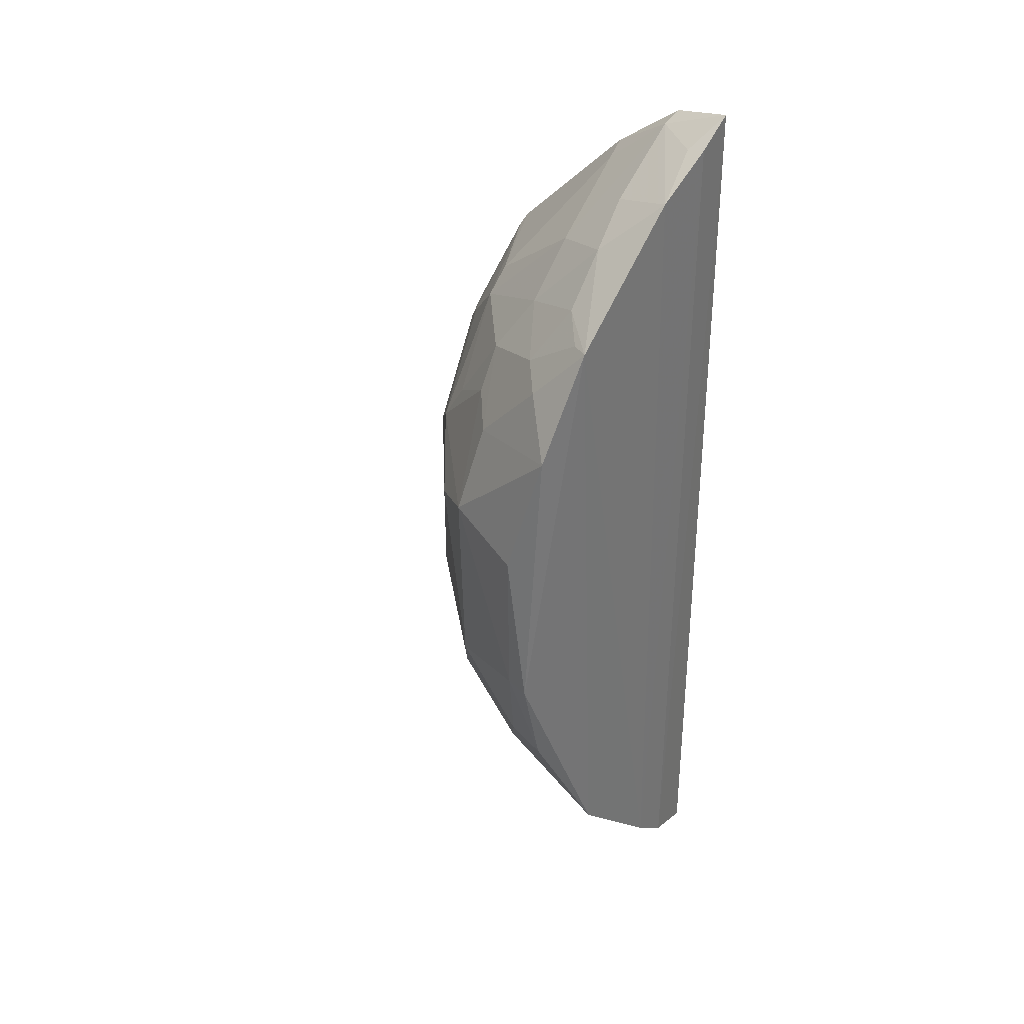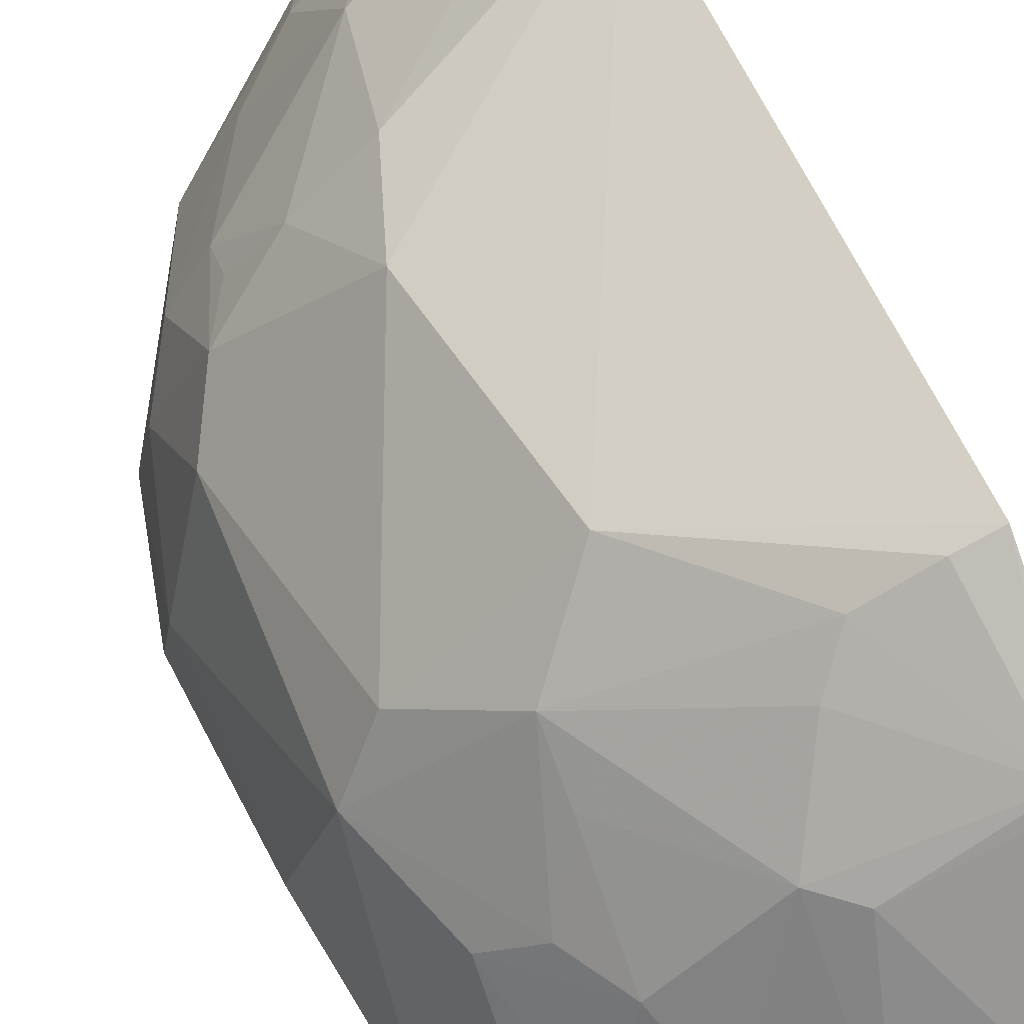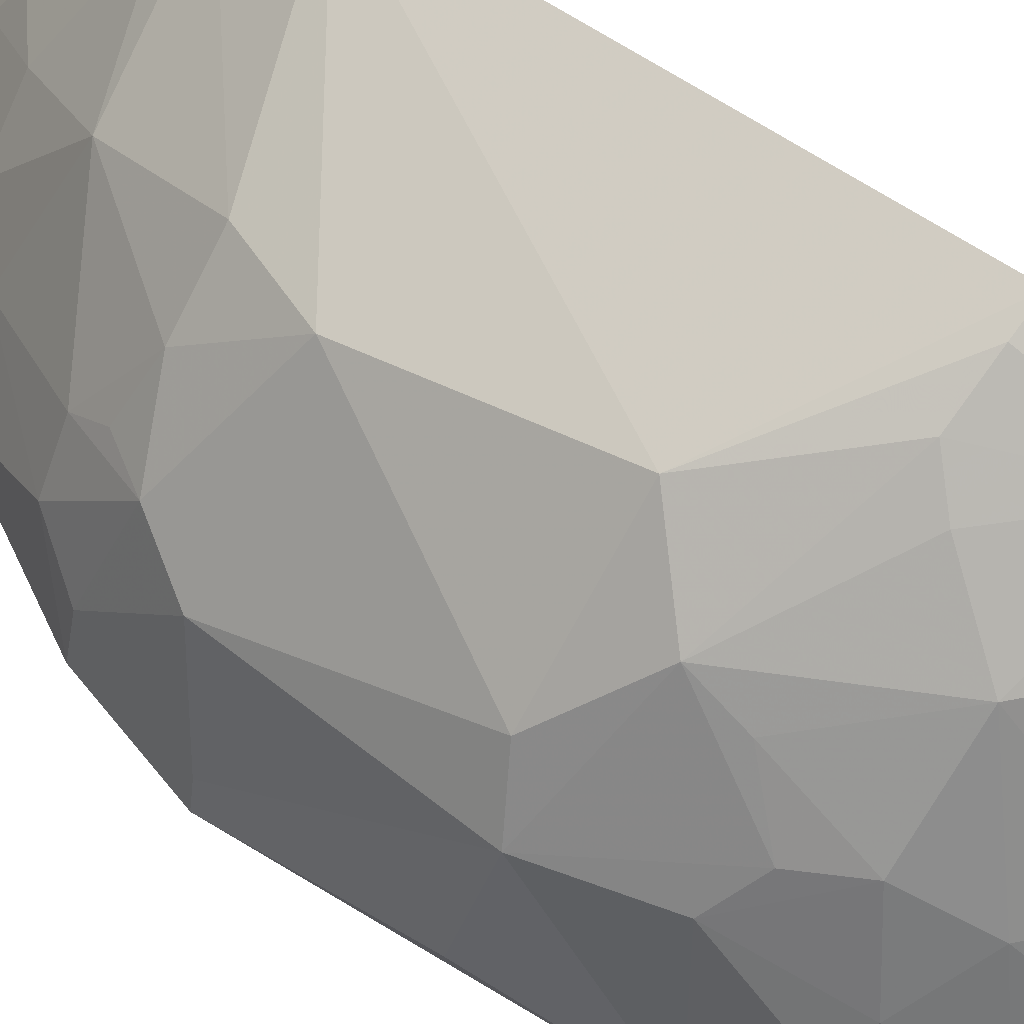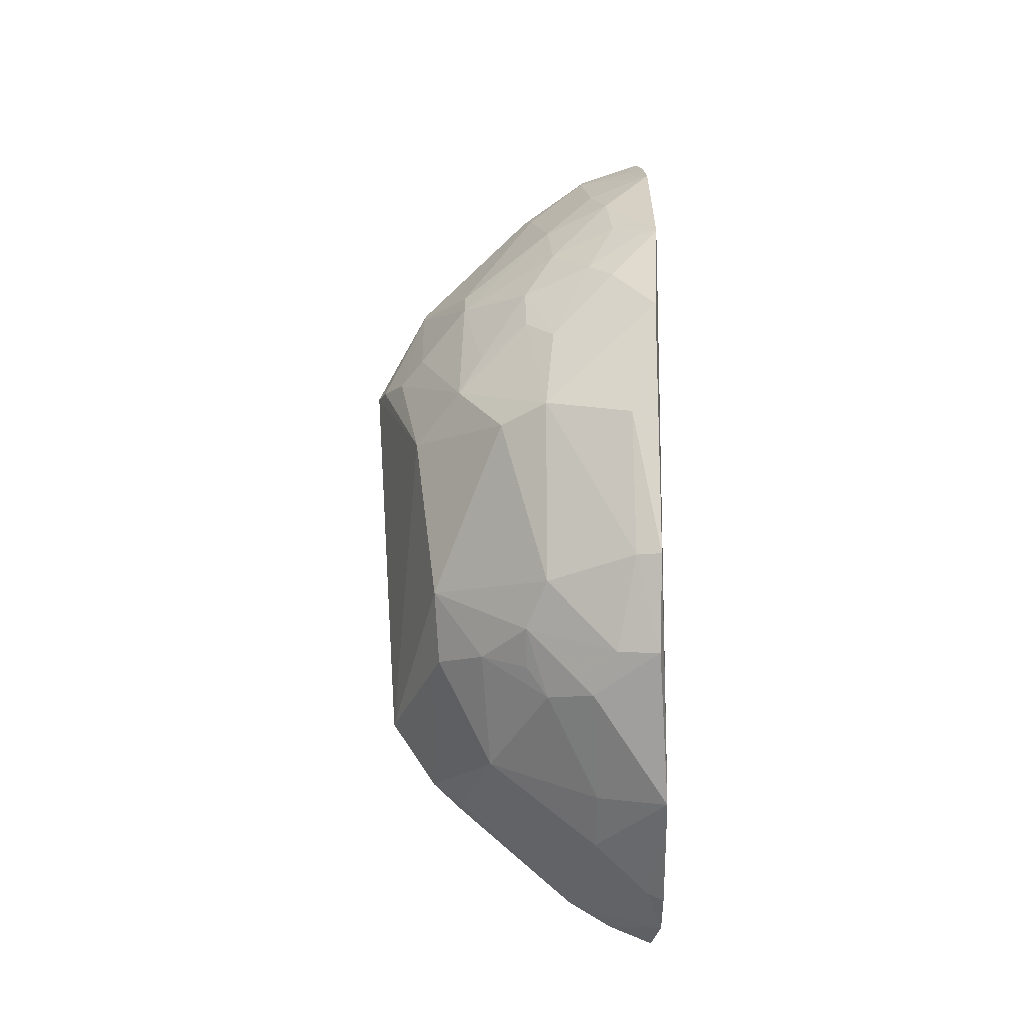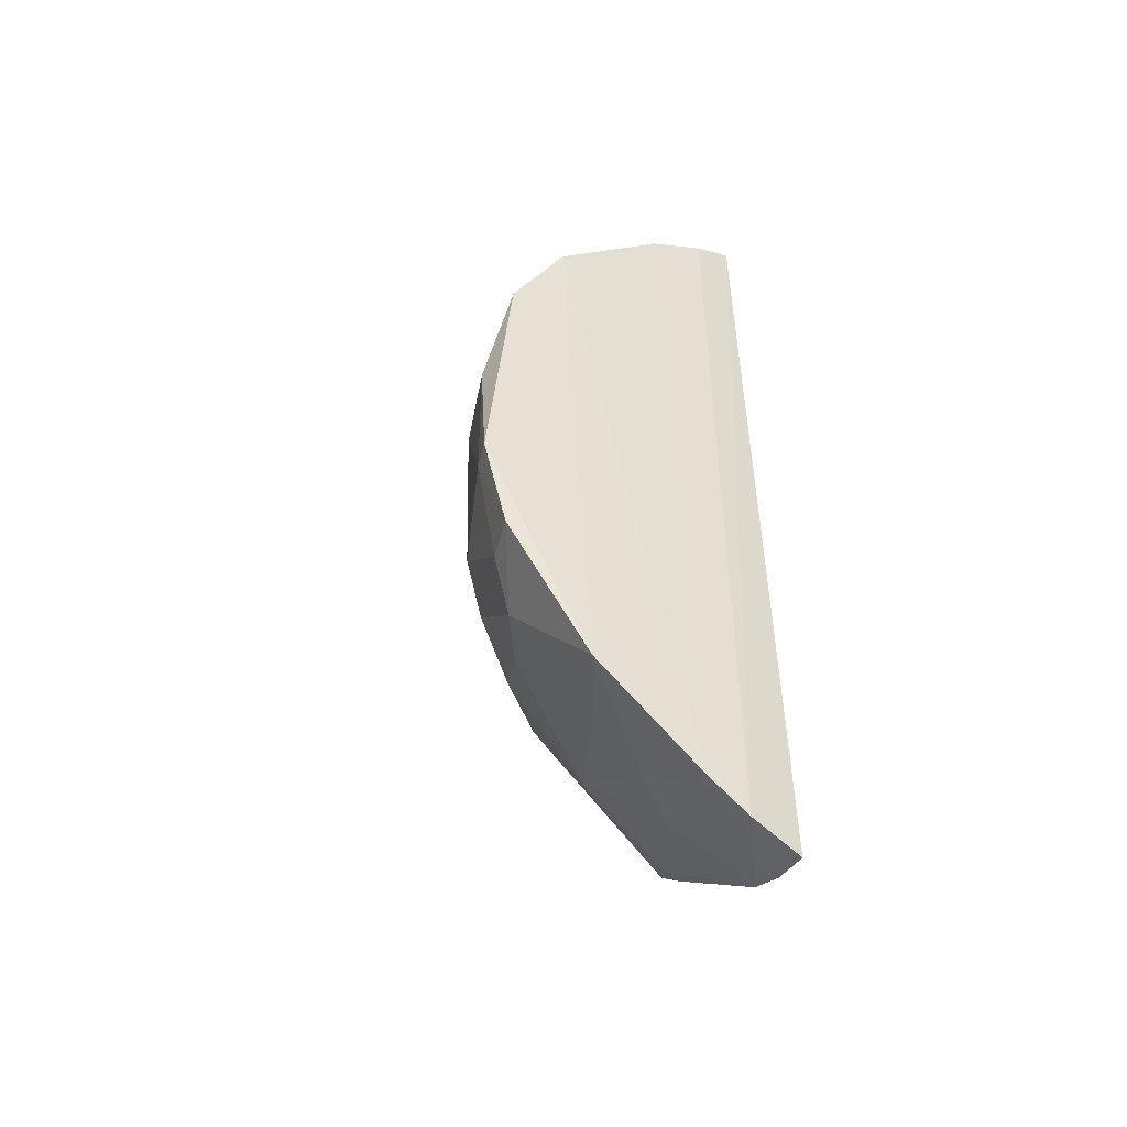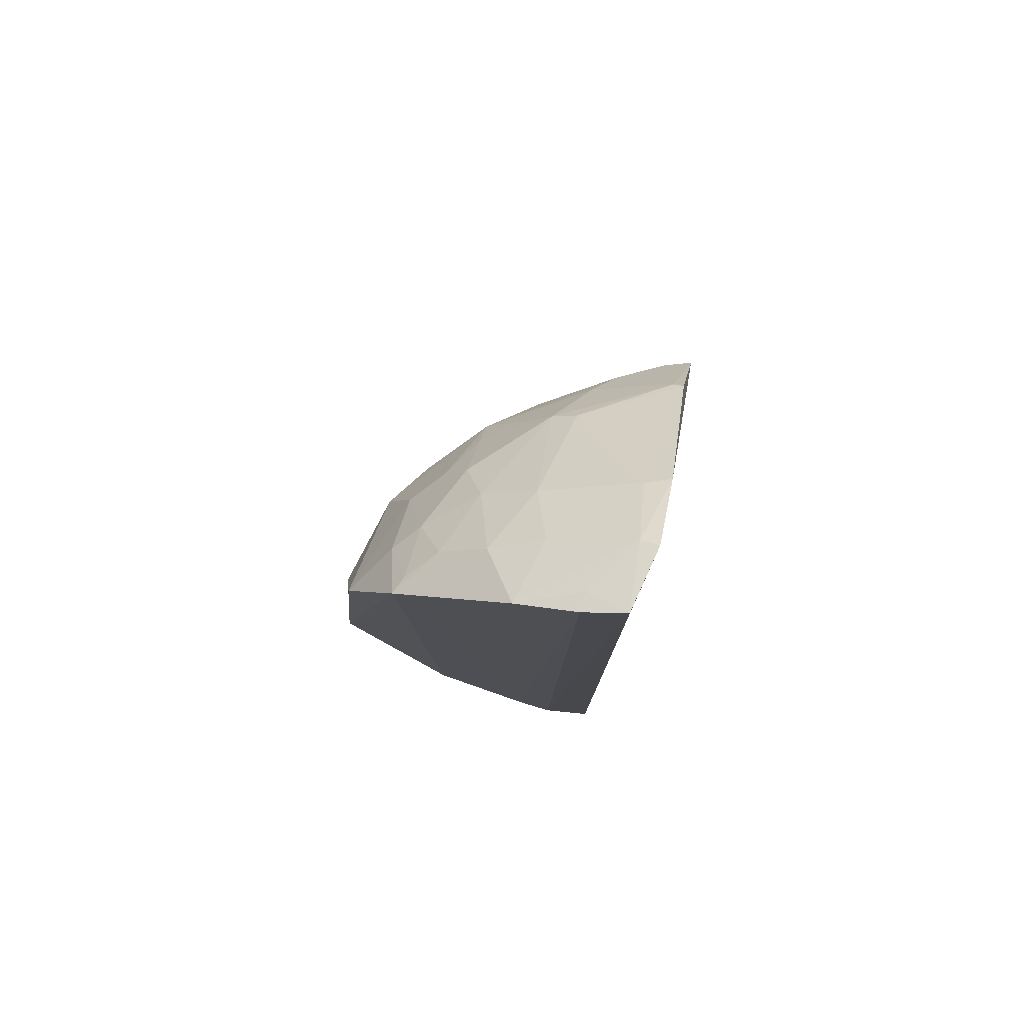
<metadata>
{"format":"obj","ext":"obj","renderer":"f3d","projection":"perspective","resolution":1024,"background":"white","views":[{"elev":35.9,"azim":-47.7,"up":"+Z"},{"elev":60.1,"azim":-23.2,"up":"+Y"},{"elev":58.8,"azim":-52.1,"up":"+Y"},{"elev":-12.2,"azim":-88.9,"up":"+Z"},{"elev":-50.5,"azim":-24.8,"up":"+Z"},{"elev":78.7,"azim":14.1,"up":"+Z"}]}
</metadata>
<code>
v -0.2339 0.1759 0.2742
v -0.2336 0.1741 -0.2675
v -0.2268 0.214 0.2638
v -0.2283 0.3577 0.1028
v -0.4021 0.1731 -0.04075
v -0.2279 0.2271 -0.2413
v -0.2844 0.1684 -0.2404
v -0.3677 0.1989 0.1444
v -0.2301 0.201 -0.2567
v -0.228 0.344 -0.1244
v -0.2625 0.1689 -0.2574
v -0.3579 0.1702 0.1769
v -0.2991 0.2949 0.1443
v -0.3552 0.2533 -0.102
v -0.2961 0.2114 -0.2064
v -0.2432 0.2005 -0.2503
v -0.3426 0.1686 -0.1841
v -0.3883 0.1734 0.118
v -0.2913 0.1714 0.2421
v -0.2309 0.3253 0.1627
v -0.3252 0.236 0.1724
v -0.3697 0.2686 0.04609
v -0.2836 0.1781 -0.2362
v -0.2966 0.277 -0.1558
v -0.2695 0.2372 -0.2079
v -0.3832 0.199 -0.09655
v -0.2369 0.2155 0.2583
v -0.2574 0.1724 0.2618
v -0.2274 0.2556 0.233
v -0.269 0.3385 0.1009
v -0.3384 0.254 0.141
v -0.3541 0.2134 0.1545
v -0.3121 0.2005 0.2124
v -0.3263 0.3116 -0.05112
v -0.3861 0.2409 0.05581
v -0.2307 0.3167 -0.1642
v -0.3529 0.2407 -0.1201
v -0.2394 0.2247 -0.2364
v -0.3879 0.1741 -0.09792
v -0.2567 0.1839 0.2586
v -0.285 0.2957 0.1569
v -0.2438 0.352 0.1024
v -0.2367 0.3261 0.158
v -0.3389 0.2962 0.07565
v -0.3536 0.1808 0.1765
v -0.3691 0.2362 0.1047
v -0.283 0.2097 0.2299
v -0.3381 0.197 0.1862
v -0.3826 0.2407 -0.05375
v -0.3115 0.3092 -0.0928
v -0.3995 0.1892 0.04669
v -0.2294 0.2987 -0.1806
v -0.239 0.2974 -0.1778
v -0.3393 0.2812 -0.09342
v -0.3679 0.2535 -0.08045
v -0.3683 0.2133 -0.1207
v -0.3233 0.2102 -0.1788
v -0.3993 0.1879 -0.04098
v -0.2412 0.2508 0.229
v -0.2947 0.2394 0.1995
v -0.3128 0.3248 0.04832
v -0.2813 0.3241 0.1143
v -0.3385 0.2821 0.0987
v -0.3521 0.2534 0.1171
f 1 2 3
f 9 6 3
f 9 3 2
f 10 4 3
f 10 3 6
f 11 2 1
f 11 9 2
f 16 6 9
f 16 9 11
f 16 11 15
f 17 12 5
f 17 7 12
f 18 12 8
f 18 5 12
f 19 12 7
f 23 15 11
f 23 11 7
f 23 17 15
f 23 7 17
f 25 16 15
f 25 15 24
f 27 1 3
f 28 11 1
f 28 19 7
f 28 7 11
f 29 3 4
f 29 4 20
f 29 27 3
f 31 21 13
f 32 21 31
f 33 12 19
f 38 6 16
f 38 16 25
f 39 17 5
f 40 27 19
f 40 19 28
f 40 28 1
f 40 1 27
f 43 42 30
f 43 20 4
f 43 4 42
f 43 41 20
f 43 13 41
f 44 22 35
f 45 32 8
f 45 8 12
f 46 32 31
f 46 8 32
f 46 35 18
f 46 18 8
f 47 33 19
f 47 19 27
f 48 33 21
f 48 21 32
f 48 32 45
f 48 45 12
f 48 12 33
f 49 22 34
f 49 35 22
f 50 34 10
f 50 36 24
f 50 10 36
f 51 5 18
f 51 18 35
f 52 36 10
f 52 10 6
f 53 25 24
f 53 24 36
f 53 36 52
f 53 38 25
f 53 52 6
f 53 6 38
f 54 37 14
f 54 24 37
f 54 50 24
f 54 34 50
f 55 14 37
f 55 26 49
f 55 54 14
f 55 49 34
f 55 34 54
f 56 55 37
f 56 26 55
f 56 39 26
f 56 17 39
f 57 37 24
f 57 24 15
f 57 15 17
f 57 56 37
f 57 17 56
f 58 39 5
f 58 26 39
f 58 49 26
f 58 35 49
f 58 51 35
f 58 5 51
f 59 29 20
f 59 20 41
f 59 27 29
f 60 41 13
f 60 13 21
f 60 21 33
f 60 33 47
f 60 59 41
f 60 47 27
f 60 27 59
f 61 30 42
f 61 44 30
f 61 34 22
f 61 22 44
f 61 10 34
f 61 42 4
f 61 4 10
f 62 43 30
f 62 13 43
f 62 44 13
f 62 30 44
f 63 31 13
f 63 13 44
f 64 44 35
f 64 35 46
f 64 63 44
f 64 46 31
f 64 31 63

</code>
